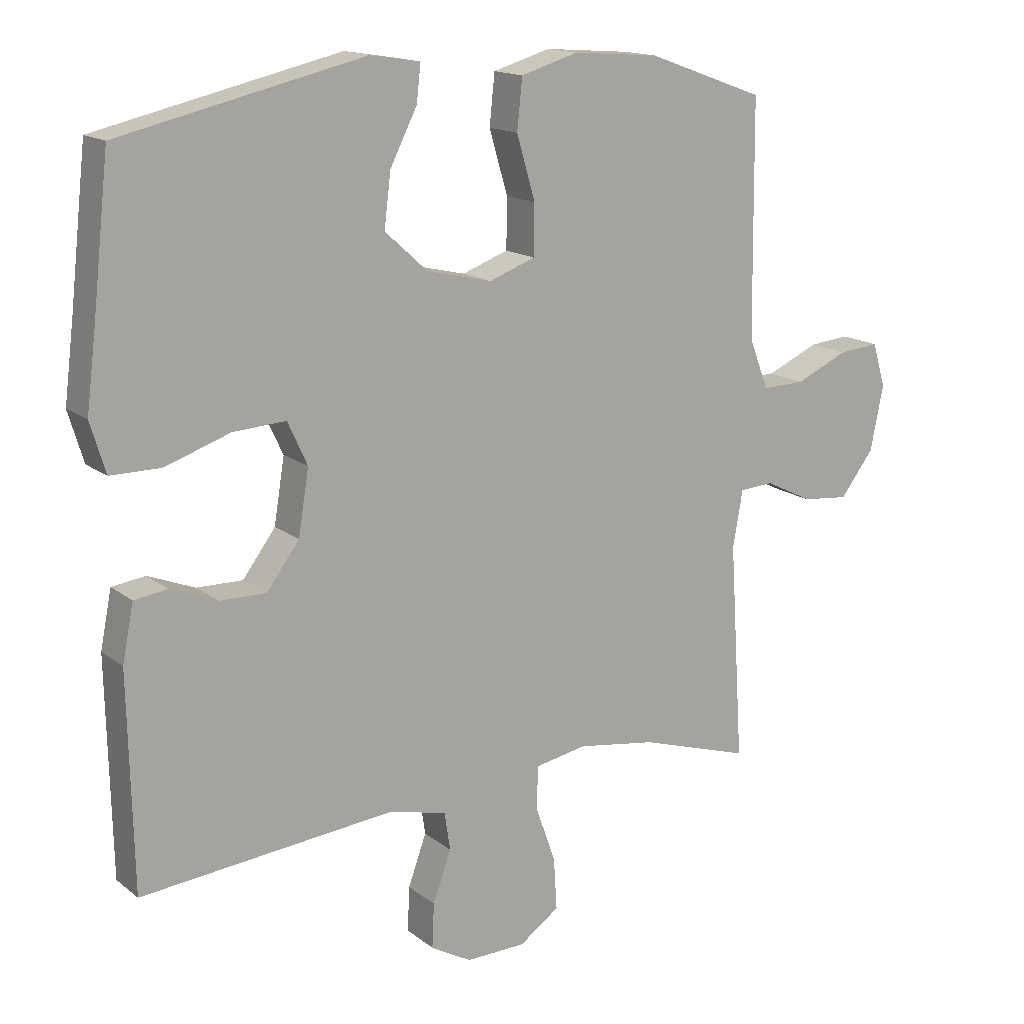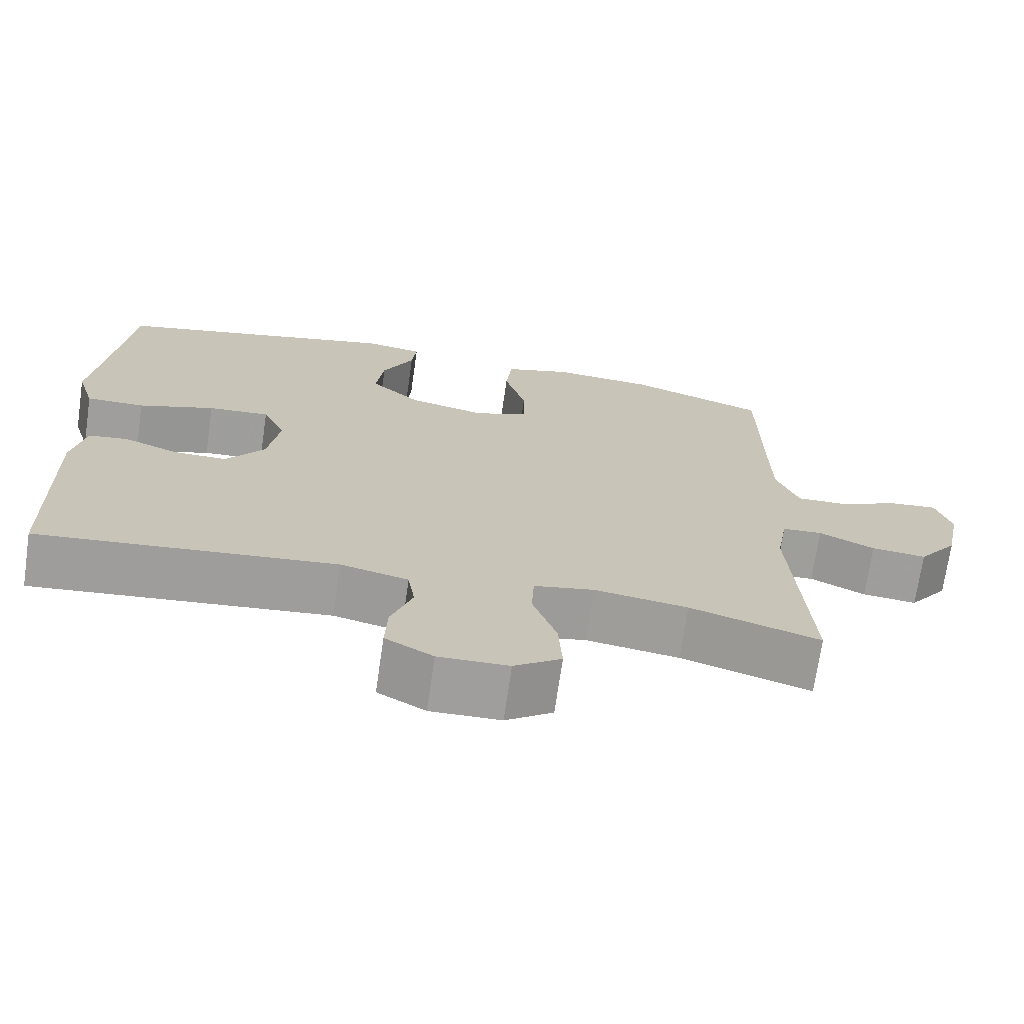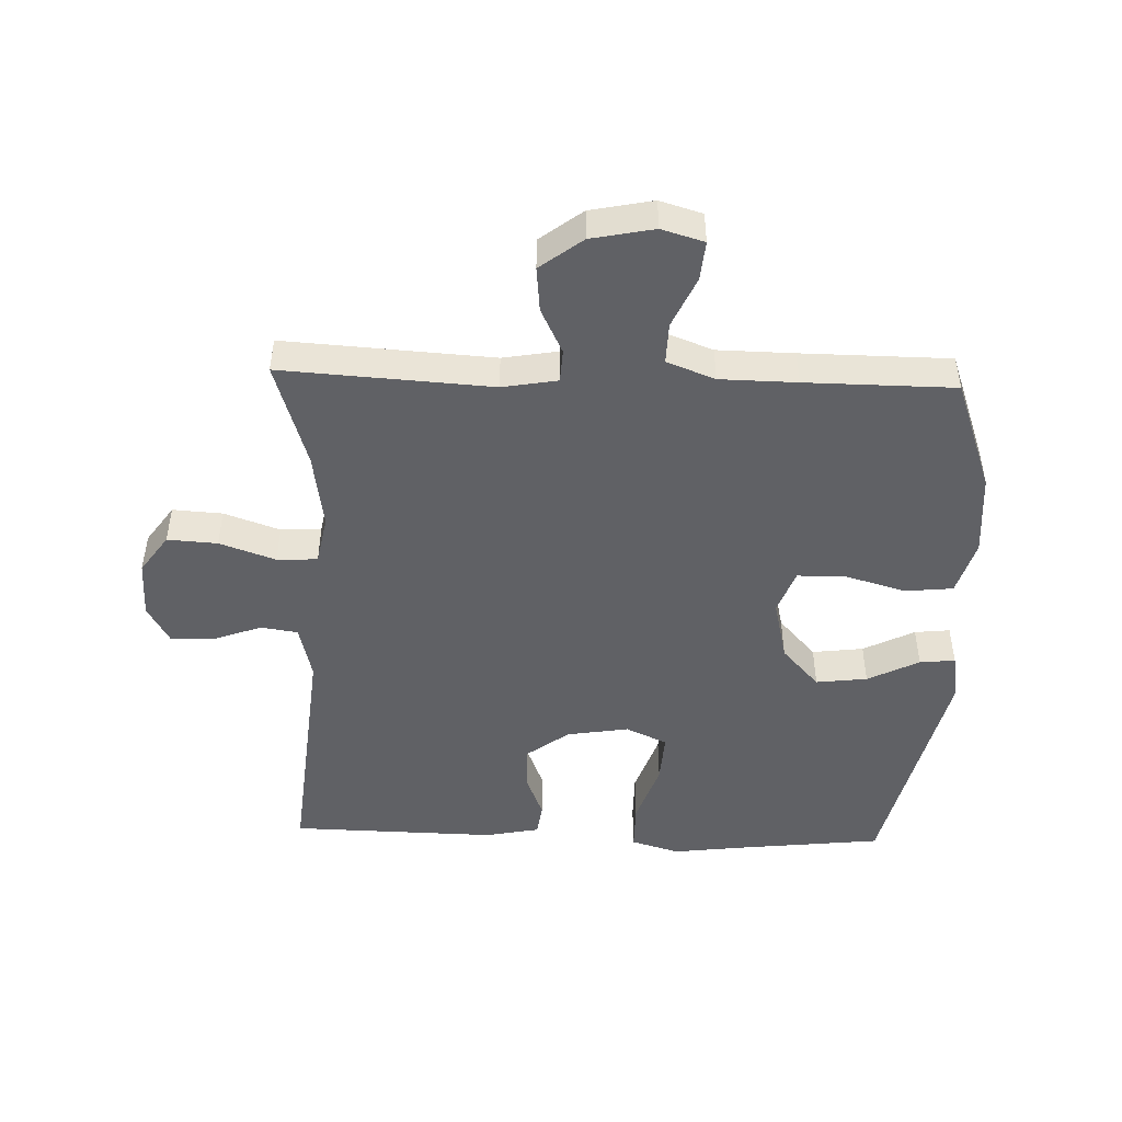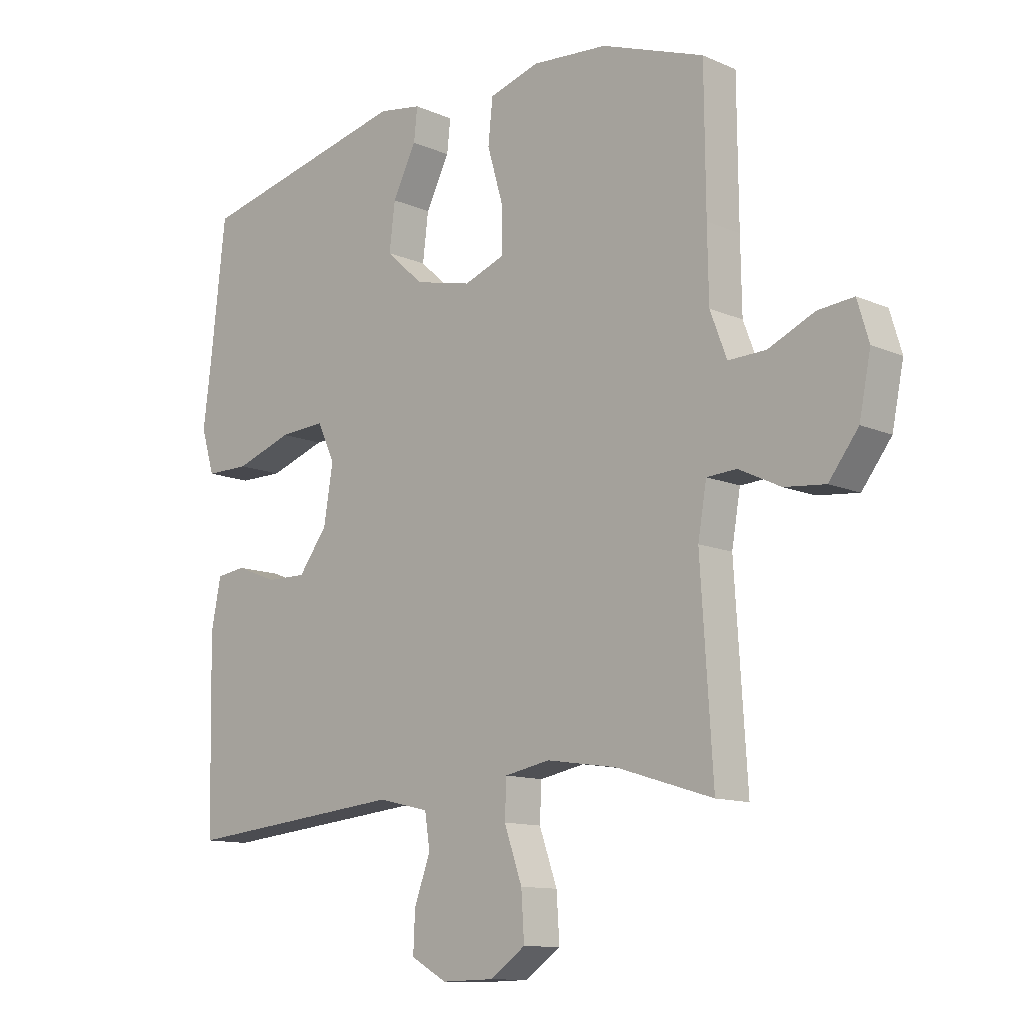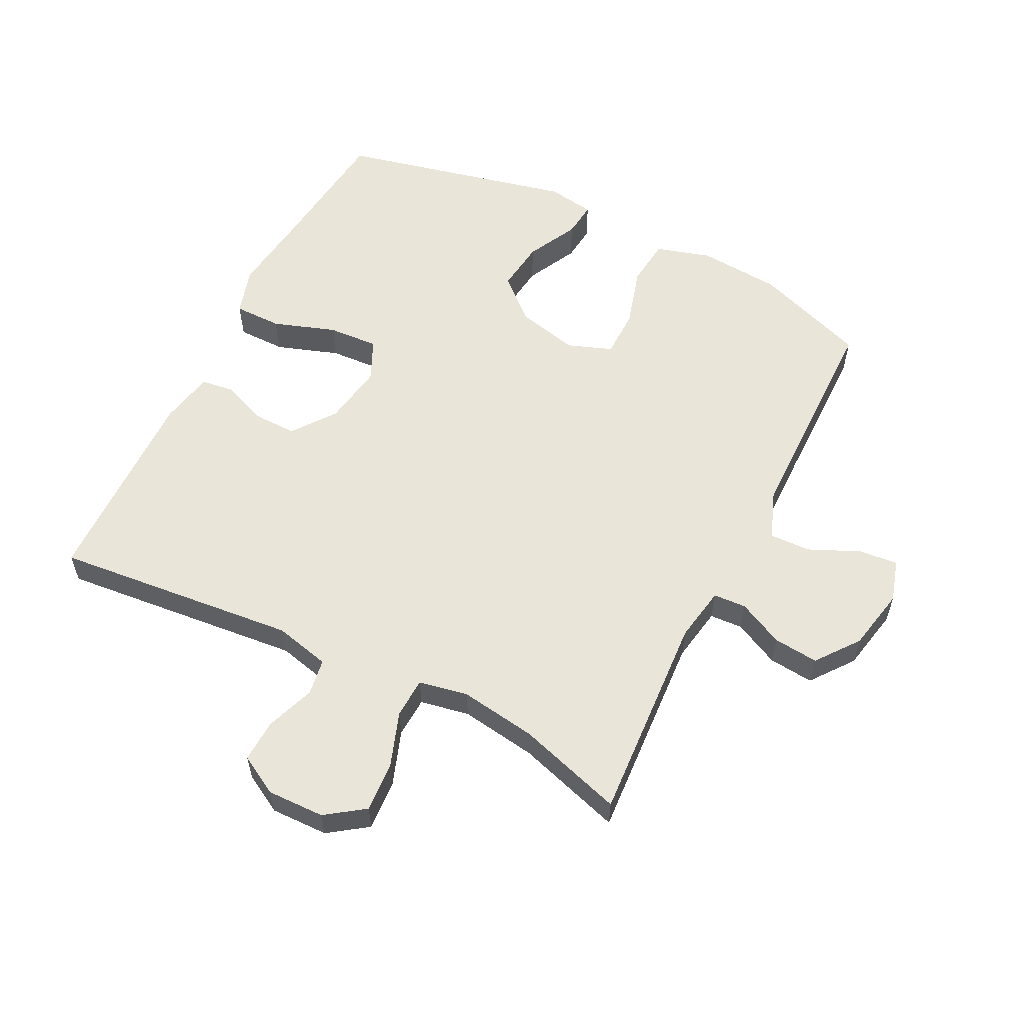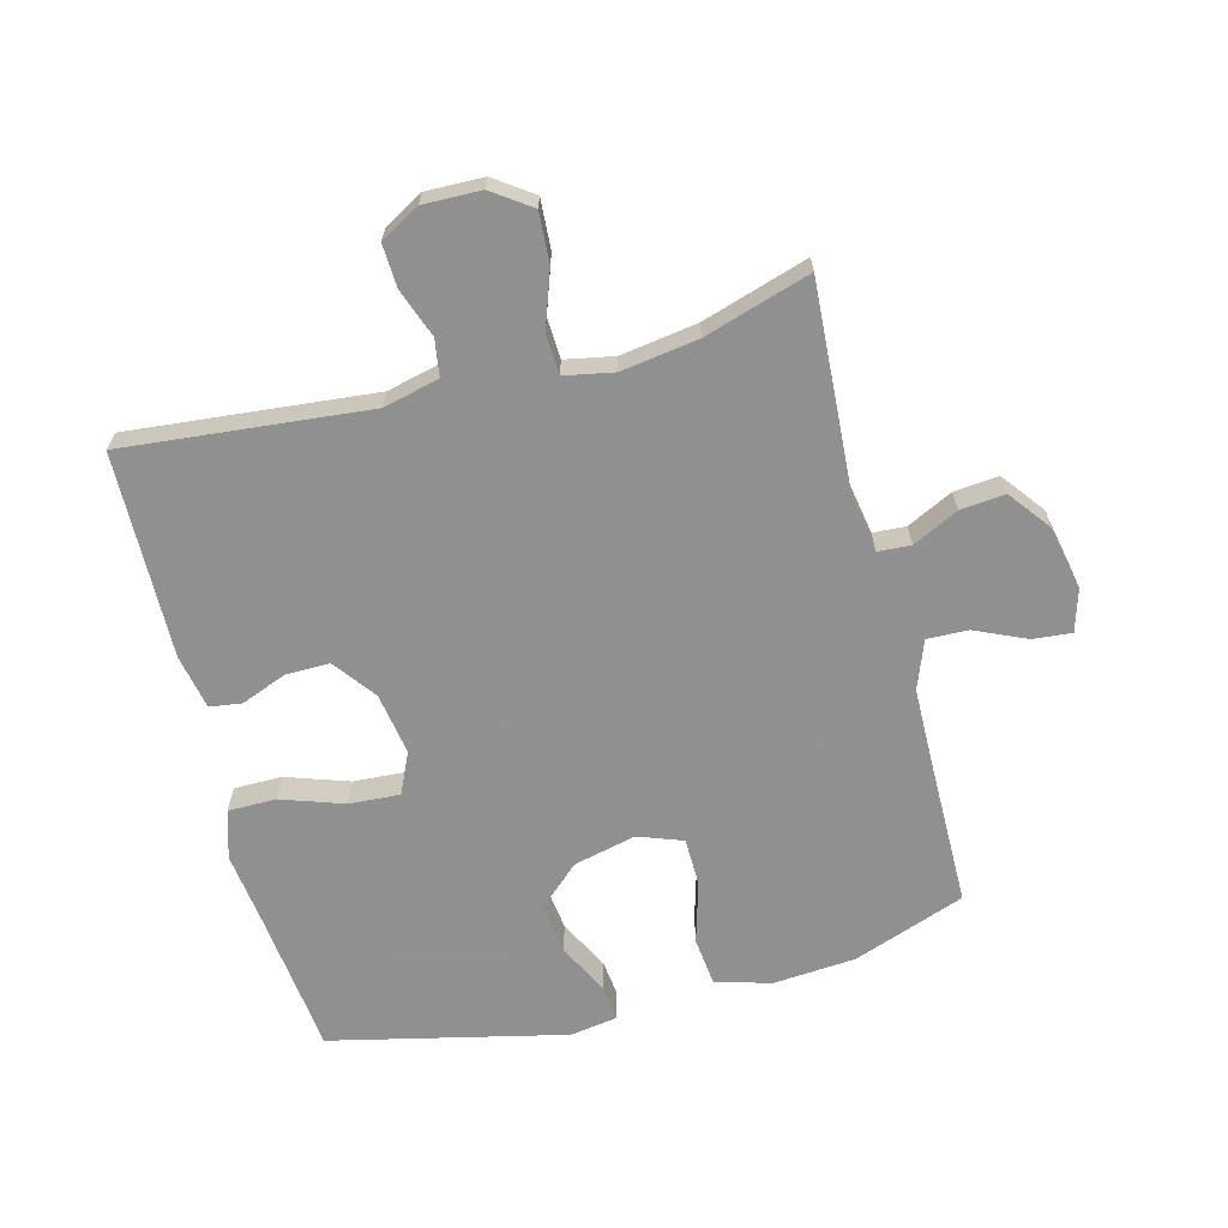
<metadata>
{"format":"obj","ext":"obj","renderer":"f3d","projection":"perspective","resolution":1024,"background":"white","views":[{"elev":15.3,"azim":147.5,"up":"+Z"},{"elev":-70.9,"azim":171.8,"up":"+Z"},{"elev":-47.7,"azim":-91.9,"up":"+Y"},{"elev":-11.8,"azim":-136.2,"up":"+Z"},{"elev":57.8,"azim":-153.3,"up":"+Y"},{"elev":-65.8,"azim":-165.3,"up":"+Y"}]}
</metadata>
<code>
v 0.5 0.07 -0.5
v 0.114 0.07 -0.462
v 0.026 0.07 -0.483
v 0.017 0.07 -0.541
v 0.045 0.07 -0.618
v 0.048 0.07 -0.686
v -0.014 0.07 -0.721
v -0.105 0.07 -0.719
v -0.166 0.07 -0.676
v -0.161 0.07 -0.597
v -0.13 0.07 -0.509
v -0.133 0.07 -0.445
v -0.211 0.07 -0.43
v -0.332 0.07 -0.448
v -0.5 0.07 -0.5
v -0.479 0.07 -0.169
v -0.494 0.07 -0.082
v -0.546 0.07 -0.079
v -0.618 0.07 -0.114
v -0.689 0.07 -0.121
v -0.74 0.07 -0.054
v -0.76 0.07 0.045
v -0.74 0.07 0.112
v -0.678 0.07 0.106
v -0.598 0.07 0.07
v -0.533 0.07 0.068
v -0.504 0.07 0.144
v -0.502 0.07 0.265
v -0.5 0.07 0.5
v -0.322 0.07 0.564
v -0.191 0.07 0.574
v -0.104 0.07 0.548
v -0.096 0.07 0.472
v -0.124 0.07 0.376
v -0.123 0.07 0.3
v -0.053 0.07 0.274
v 0.046 0.07 0.297
v 0.111 0.07 0.356
v 0.101 0.07 0.437
v 0.06 0.07 0.518
v 0.054 0.07 0.574
v 0.129 0.07 0.586
v 0.5 0.07 0.5
v 0.525 0.07 0.276
v 0.54 0.07 0.156
v 0.517 0.07 0.08
v 0.441 0.07 0.08
v 0.342 0.07 0.114
v 0.262 0.07 0.119
v 0.232 0.07 0.054
v 0.248 0.07 -0.044
v 0.298 0.07 -0.111
v 0.368 0.07 -0.11
v 0.439 0.07 -0.082
v 0.49 0.07 -0.089
v 0.507 0.07 -0.175
v 0.5 0 -0.5
v 0.114 0 -0.462
v 0.026 0 -0.483
v 0.017 0 -0.541
v 0.045 0 -0.618
v 0.048 0 -0.686
v -0.014 0 -0.721
v -0.105 0 -0.719
v -0.166 0 -0.676
v -0.161 0 -0.597
v -0.13 0 -0.509
v -0.133 0 -0.445
v -0.211 0 -0.43
v -0.332 0 -0.448
v -0.5 0 -0.5
v -0.479 0 -0.169
v -0.494 0 -0.082
v -0.546 0 -0.079
v -0.618 0 -0.114
v -0.689 0 -0.121
v -0.74 0 -0.054
v -0.76 0 0.045
v -0.74 0 0.112
v -0.678 0 0.106
v -0.598 0 0.07
v -0.533 0 0.068
v -0.504 0 0.144
v -0.502 0 0.265
v -0.5 0 0.5
v -0.322 0 0.564
v -0.191 0 0.574
v -0.104 0 0.548
v -0.096 0 0.472
v -0.124 0 0.376
v -0.123 0 0.3
v -0.053 0 0.274
v 0.046 0 0.297
v 0.111 0 0.356
v 0.101 0 0.437
v 0.06 0 0.518
v 0.054 0 0.574
v 0.129 0 0.586
v 0.5 0 0.5
v 0.525 0 0.276
v 0.54 0 0.156
v 0.517 0 0.08
v 0.441 0 0.08
v 0.342 0 0.114
v 0.262 0 0.119
v 0.232 0 0.054
v 0.248 0 -0.044
v 0.298 0 -0.111
v 0.368 0 -0.11
v 0.439 0 -0.082
v 0.49 0 -0.089
v 0.507 0 -0.175
f 56 1 2
f 55 56 2
f 54 55 2
f 53 54 2
f 52 53 2 3
f 51 52 3
f 50 51 3
f 46 47 48
f 45 46 48
f 44 45 48
f 44 48 49
f 43 44 49
f 42 43 49
f 41 42 49
f 40 41 49
f 39 40 49
f 38 39 49 50
f 32 33 34
f 31 32 34
f 30 31 34
f 29 30 34
f 28 29 34
f 27 28 34 35
f 26 27 35 36
f 23 24 25
f 22 23 25
f 21 22 25
f 20 21 25
f 19 20 25
f 18 19 25
f 17 18 25 26
f 14 15 16
f 13 14 16 17
f 26 36 37
f 17 26 37
f 13 17 37
f 12 13 37
f 9 10 11
f 8 9 11
f 7 8 11
f 6 7 11
f 5 6 11
f 4 5 11
f 38 50 3
f 37 38 3
f 12 37 3
f 11 12 3
f 3 4 11
f 58 57 112
f 58 112 111
f 58 111 110
f 58 110 109
f 59 58 109 108
f 59 108 107
f 59 107 106
f 104 103 102
f 104 102 101
f 104 101 100
f 105 104 100
f 105 100 99
f 105 99 98
f 105 98 97
f 105 97 96
f 105 96 95
f 106 105 95 94
f 90 89 88
f 90 88 87
f 90 87 86
f 90 86 85
f 90 85 84
f 91 90 84 83
f 92 91 83 82
f 81 80 79
f 81 79 78
f 81 78 77
f 81 77 76
f 81 76 75
f 81 75 74
f 82 81 74 73
f 72 71 70
f 73 72 70 69
f 93 92 82
f 93 82 73
f 93 73 69
f 93 69 68
f 67 66 65
f 67 65 64
f 67 64 63
f 67 63 62
f 67 62 61
f 67 61 60
f 59 106 94
f 59 94 93
f 59 93 68
f 59 68 67
f 67 60 59
f 1 57 58 2
f 2 58 59 3
f 3 59 60 4
f 4 60 61 5
f 5 61 62 6
f 6 62 63 7
f 7 63 64 8
f 8 64 65 9
f 9 65 66 10
f 10 66 67 11
f 11 67 68 12
f 12 68 69 13
f 13 69 70 14
f 14 70 71 15
f 15 71 72 16
f 16 72 73 17
f 17 73 74 18
f 18 74 75 19
f 19 75 76 20
f 20 76 77 21
f 21 77 78 22
f 22 78 79 23
f 23 79 80 24
f 24 80 81 25
f 25 81 82 26
f 26 82 83 27
f 27 83 84 28
f 28 84 85 29
f 29 85 86 30
f 30 86 87 31
f 31 87 88 32
f 32 88 89 33
f 33 89 90 34
f 34 90 91 35
f 35 91 92 36
f 36 92 93 37
f 37 93 94 38
f 38 94 95 39
f 39 95 96 40
f 40 96 97 41
f 41 97 98 42
f 42 98 99 43
f 43 99 100 44
f 44 100 101 45
f 45 101 102 46
f 46 102 103 47
f 47 103 104 48
f 48 104 105 49
f 49 105 106 50
f 50 106 107 51
f 51 107 108 52
f 52 108 109 53
f 53 109 110 54
f 54 110 111 55
f 55 111 112 56
f 56 112 57 1

</code>
